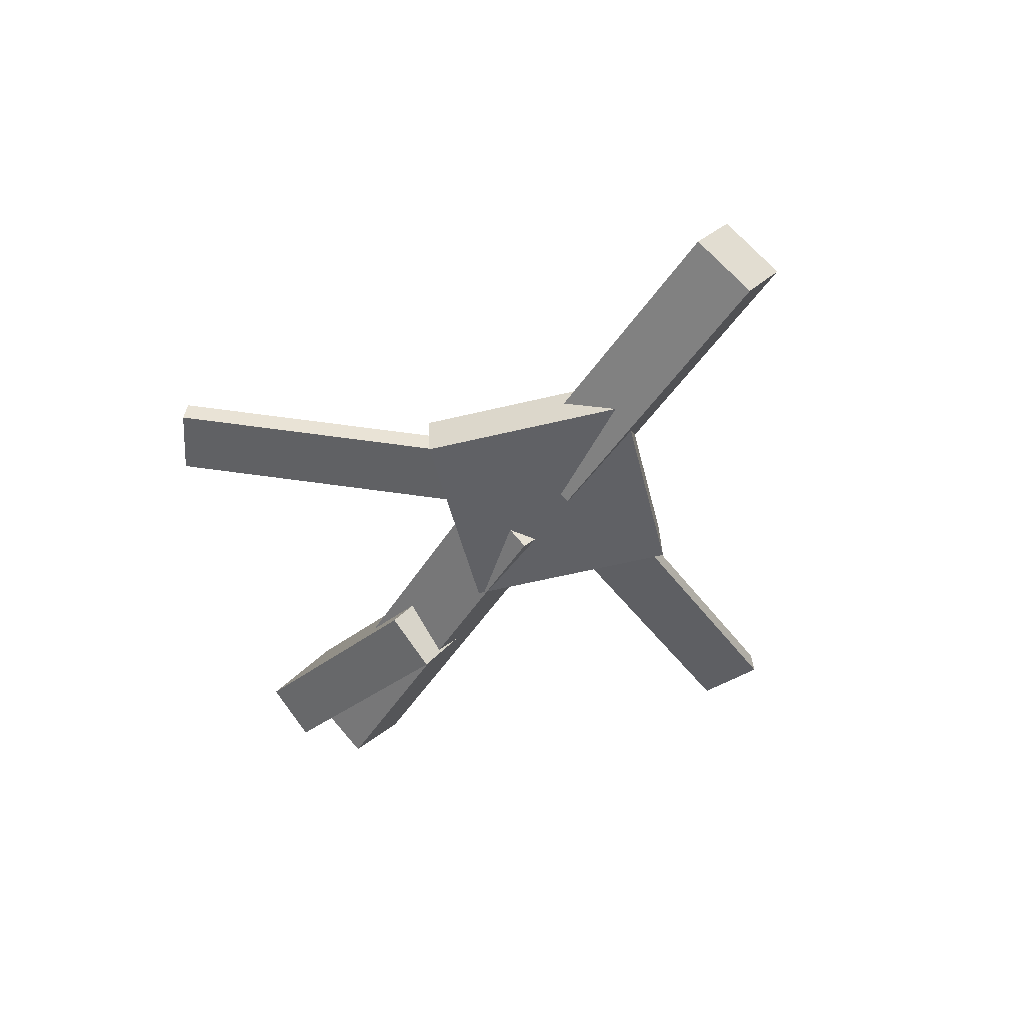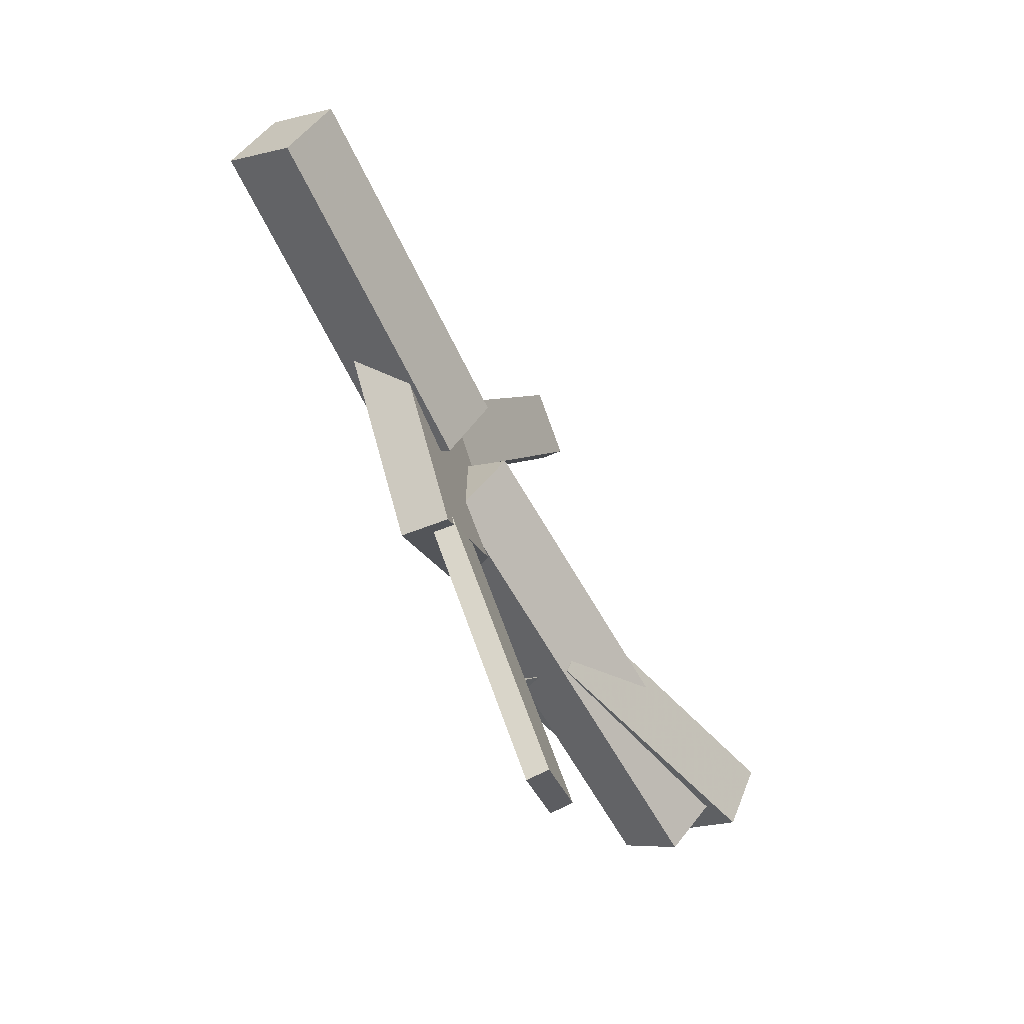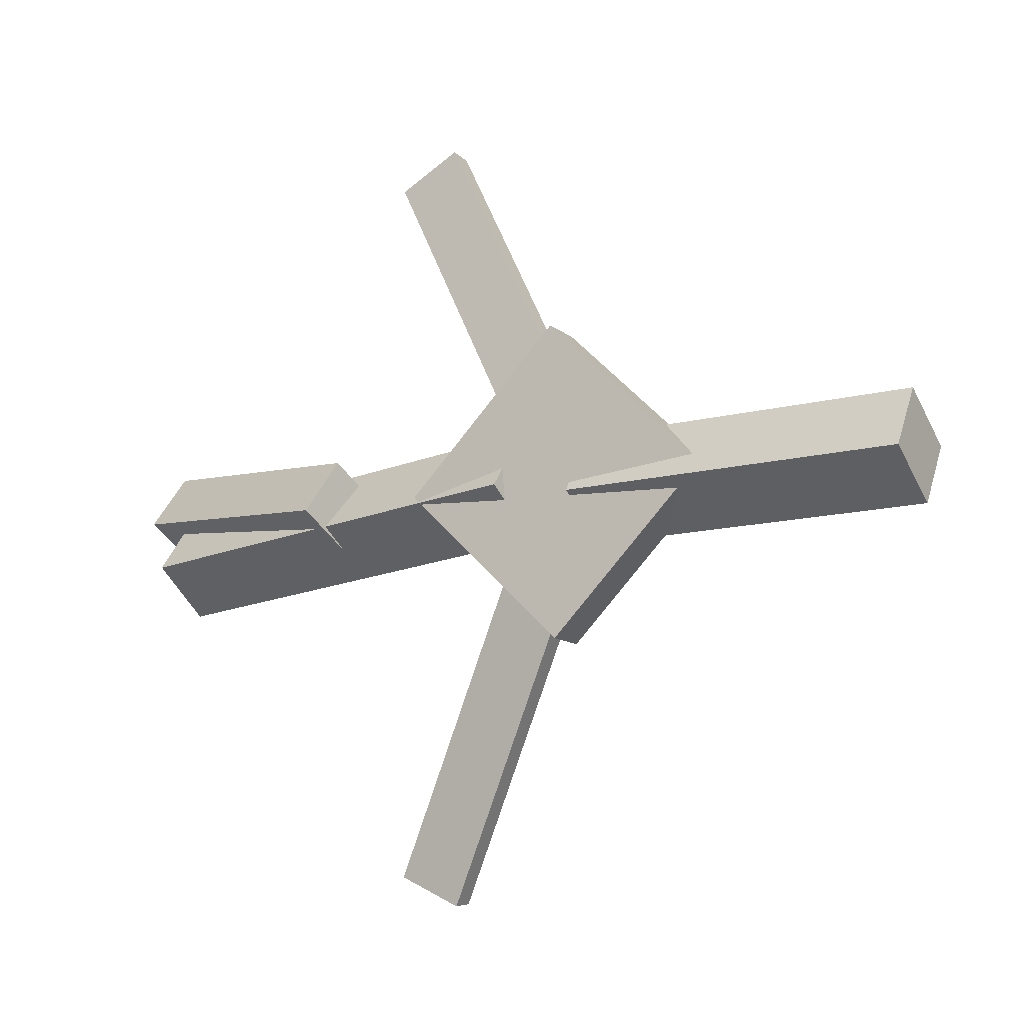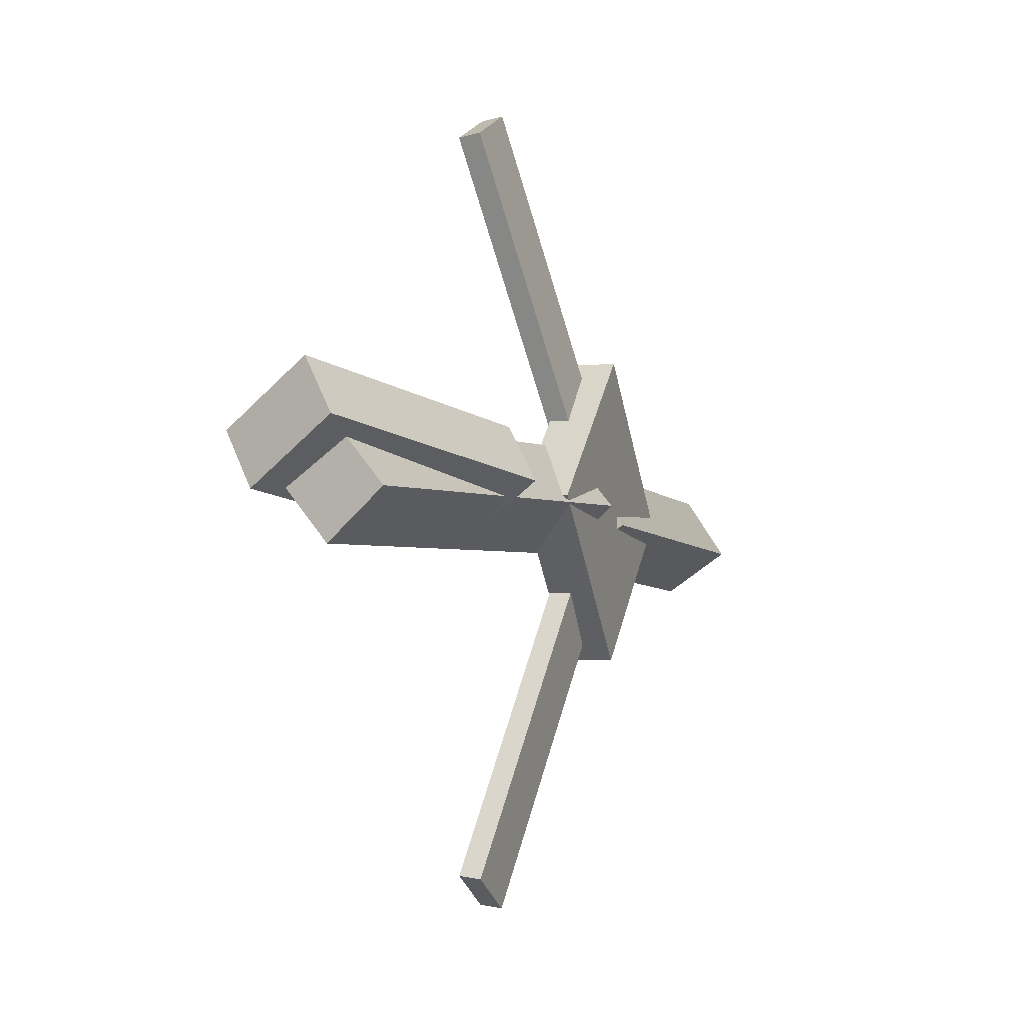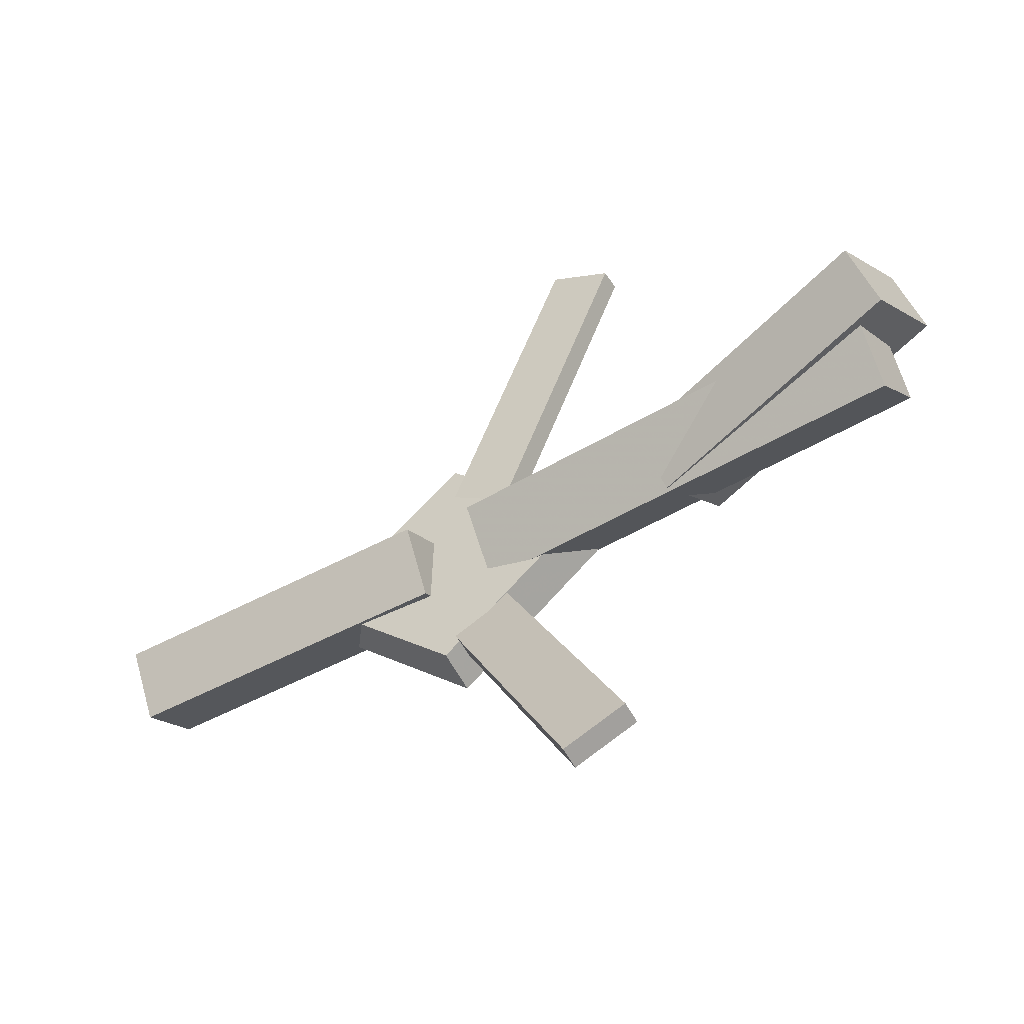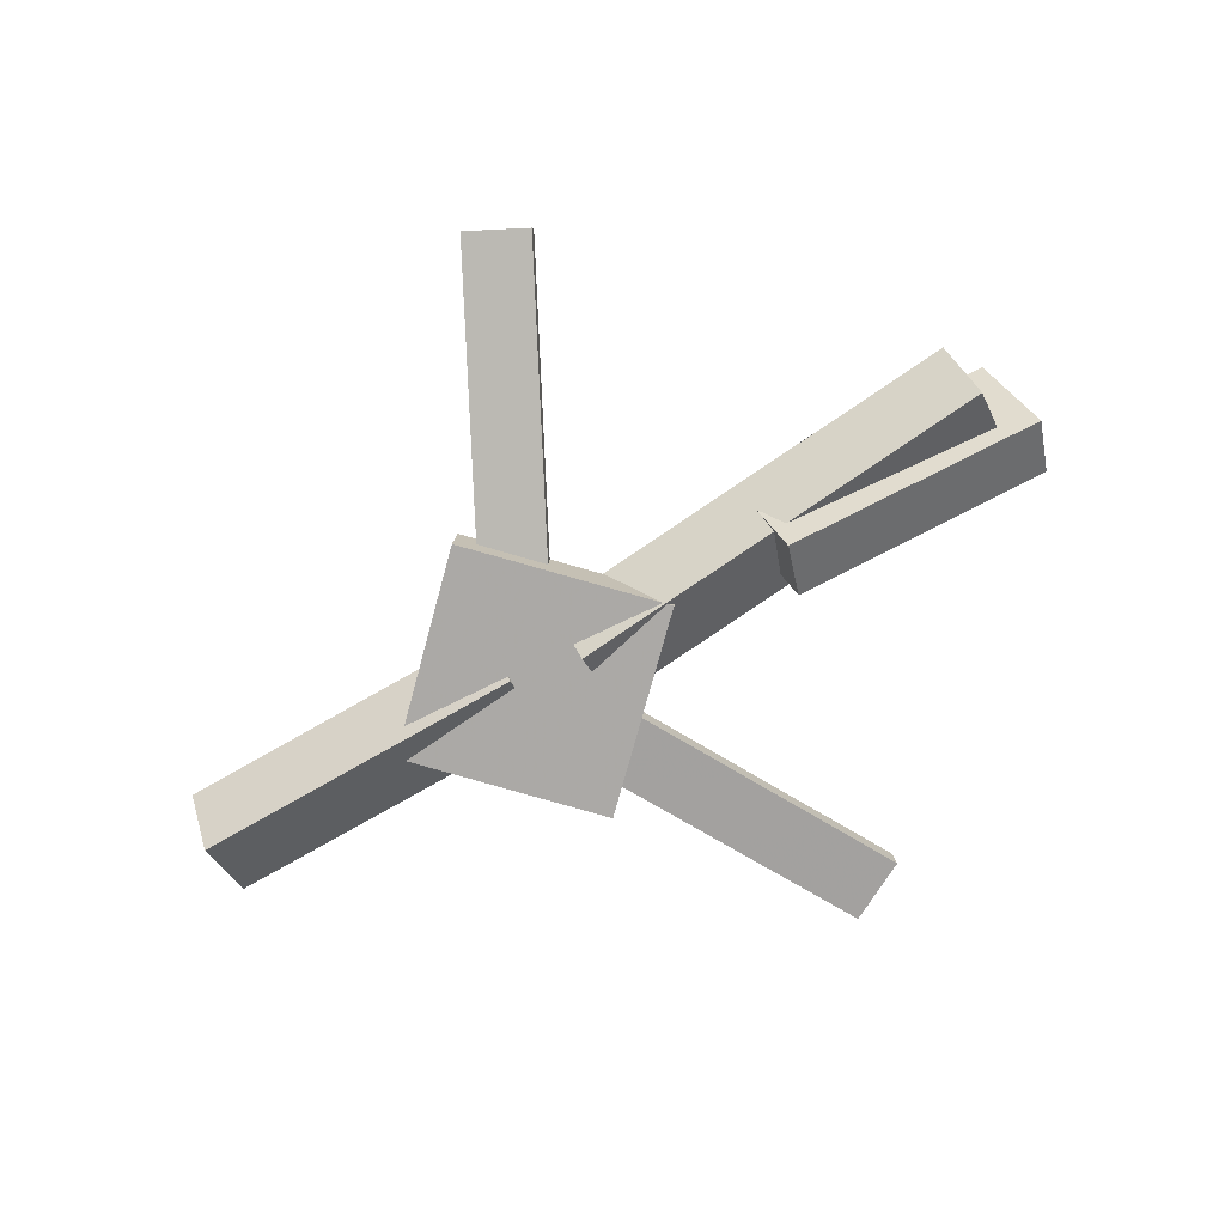
<metadata>
{"format":"obj","ext":"obj","renderer":"f3d","projection":"perspective","resolution":1024,"background":"white","views":[{"elev":-47.8,"azim":58.1,"up":"+Y"},{"elev":-62.0,"azim":114.4,"up":"+Z"},{"elev":-12.2,"azim":31.0,"up":"+Z"},{"elev":-6.8,"azim":-68.0,"up":"+Z"},{"elev":-53.0,"azim":-150.9,"up":"+Z"},{"elev":-76.8,"azim":-150.7,"up":"+Y"}]}
</metadata>
<code>
v 0.05835 -0.04876 -0.08749
v 0.009714 -0.05139 -0.06339
v 0.05815 -0.06646 -0.08983
v 0.009514 -0.06909 -0.06573
v -0.05749 -0.01699 -0.3179
v -0.1061 -0.01963 -0.2938
v -0.05769 -0.03469 -0.3202
v -0.1063 -0.03733 -0.2961
f 1.0 7.0 5.0
f 1.0 3.0 7.0
f 1.0 4.0 3.0
f 1.0 2.0 4.0
f 3.0 8.0 7.0
f 3.0 4.0 8.0
f 5.0 7.0 8.0
f 5.0 8.0 6.0
f 1.0 5.0 6.0
f 1.0 6.0 2.0
f 2.0 6.0 8.0
f 2.0 8.0 4.0
v 0.07552 -0.05736 0.0409
v 0.3494 -0.06105 0.04181
v 0.07632 -0.006205 0.007344
v 0.3502 -0.009893 0.008254
v 0.07525 -0.08962 -0.008289
v 0.3492 -0.09331 -0.007379
v 0.07605 -0.03847 -0.04185
v 0.35 -0.04216 -0.04094
f 9.0 15.0 13.0
f 9.0 11.0 15.0
f 9.0 12.0 11.0
f 9.0 10.0 12.0
f 11.0 16.0 15.0
f 11.0 12.0 16.0
f 13.0 15.0 16.0
f 13.0 16.0 14.0
f 9.0 13.0 14.0
f 9.0 14.0 10.0
f 10.0 14.0 16.0
f 10.0 16.0 12.0
v -0.3362 -0.01963 -0.06129
v -0.3433 -0.06528 -0.02419
v -0.3357 0.02083 -0.01142
v -0.3428 -0.02482 0.02569
v 0.02406 -0.05514 -0.03623
v 0.01697 -0.1008 0.0008826
v 0.02457 -0.01468 0.01365
v 0.01749 -0.06033 0.05076
f 17.0 23.0 21.0
f 17.0 19.0 23.0
f 17.0 20.0 19.0
f 17.0 18.0 20.0
f 19.0 24.0 23.0
f 19.0 20.0 24.0
f 21.0 23.0 24.0
f 21.0 24.0 22.0
f 17.0 21.0 22.0
f 17.0 22.0 18.0
f 18.0 22.0 24.0
f 18.0 24.0 20.0
v -0.111 -0.0199 0.2832
v -0.06127 -0.01858 0.31
v 0.01076 -0.05156 0.05853
v 0.06051 -0.05024 0.0853
v -0.1117 -0.03794 0.2854
v -0.06196 -0.03662 0.3121
v 0.01007 -0.0696 0.06069
v 0.05982 -0.06828 0.08747
f 25.0 31.0 29.0
f 25.0 27.0 31.0
f 25.0 28.0 27.0
f 25.0 26.0 28.0
f 27.0 32.0 31.0
f 27.0 28.0 32.0
f 29.0 31.0 32.0
f 29.0 32.0 30.0
f 25.0 29.0 30.0
f 25.0 30.0 26.0
f 26.0 30.0 32.0
f 26.0 32.0 28.0
v -0.3466 0.05406 0.01975
v -0.359 0.02785 -0.02381
v -0.3622 -0.01456 0.06547
v -0.3745 -0.04077 0.02192
v -0.1333 -0.009375 -0.002795
v -0.1457 -0.03559 -0.04635
v -0.1489 -0.07799 0.04293
v -0.1613 -0.1042 -0.0006216
f 33.0 39.0 37.0
f 33.0 35.0 39.0
f 33.0 36.0 35.0
f 33.0 34.0 36.0
f 35.0 40.0 39.0
f 35.0 36.0 40.0
f 37.0 39.0 40.0
f 37.0 40.0 38.0
f 33.0 37.0 38.0
f 33.0 38.0 34.0
f 34.0 38.0 40.0
f 34.0 40.0 36.0
v 0.185 -0.07913 0.003921
v 0.06116 -0.08383 -0.122
v 0.183 -0.04135 0.004523
v 0.05911 -0.04605 -0.1214
v 0.06072 -0.08782 0.1265
v -0.06317 -0.09252 0.0005883
v 0.05867 -0.05004 0.1271
v -0.06522 -0.05474 0.00119
f 41.0 47.0 45.0
f 41.0 43.0 47.0
f 41.0 44.0 43.0
f 41.0 42.0 44.0
f 43.0 48.0 47.0
f 43.0 44.0 48.0
f 45.0 47.0 48.0
f 45.0 48.0 46.0
f 41.0 45.0 46.0
f 41.0 46.0 42.0
f 42.0 46.0 48.0
f 42.0 48.0 44.0

</code>
